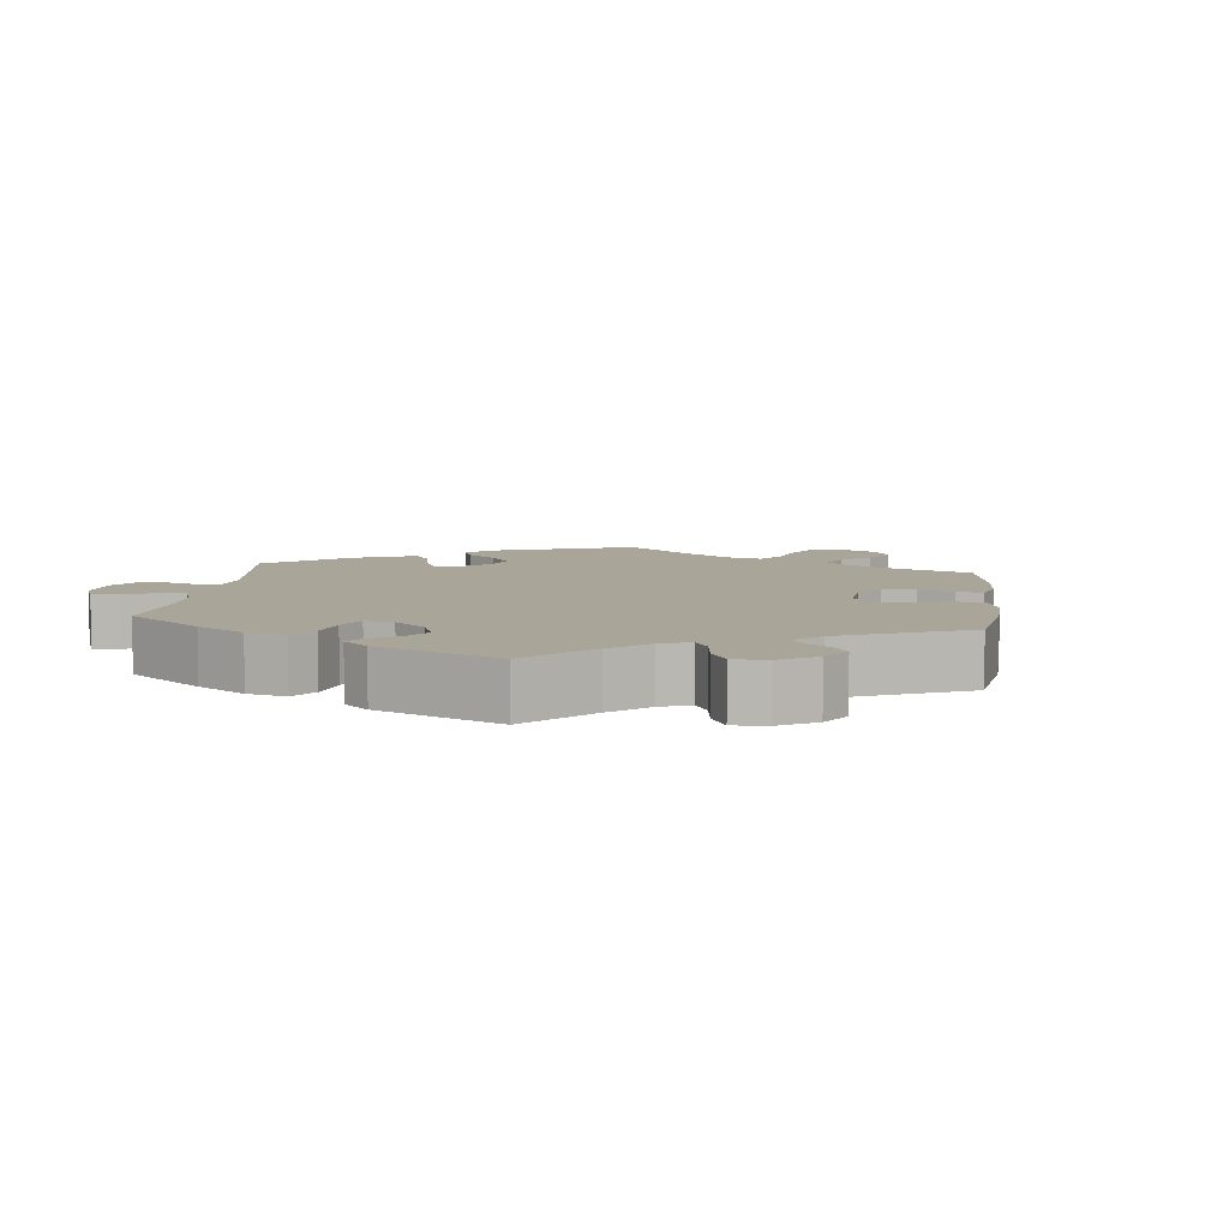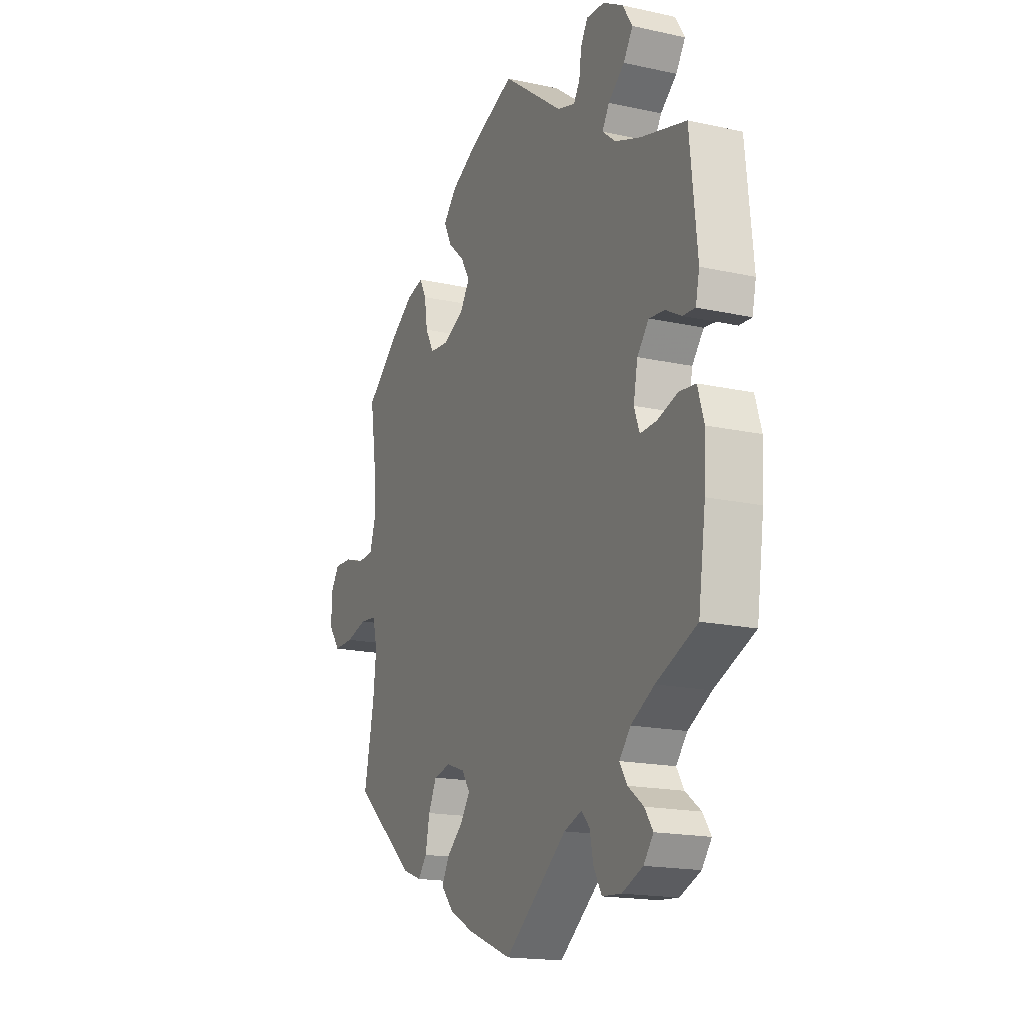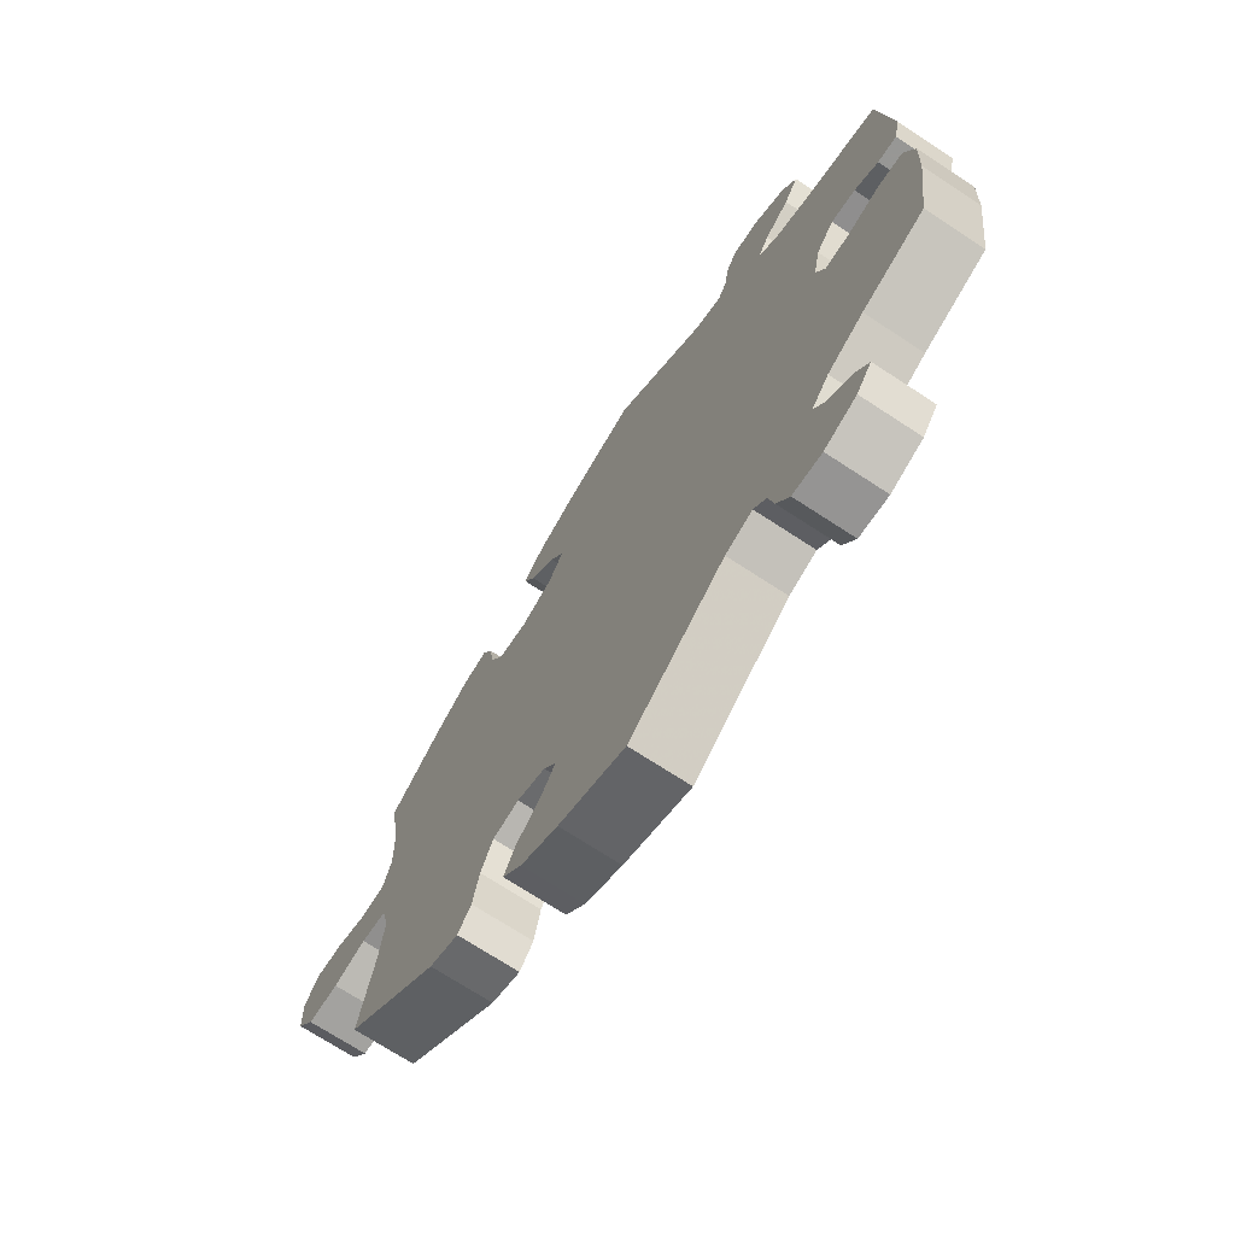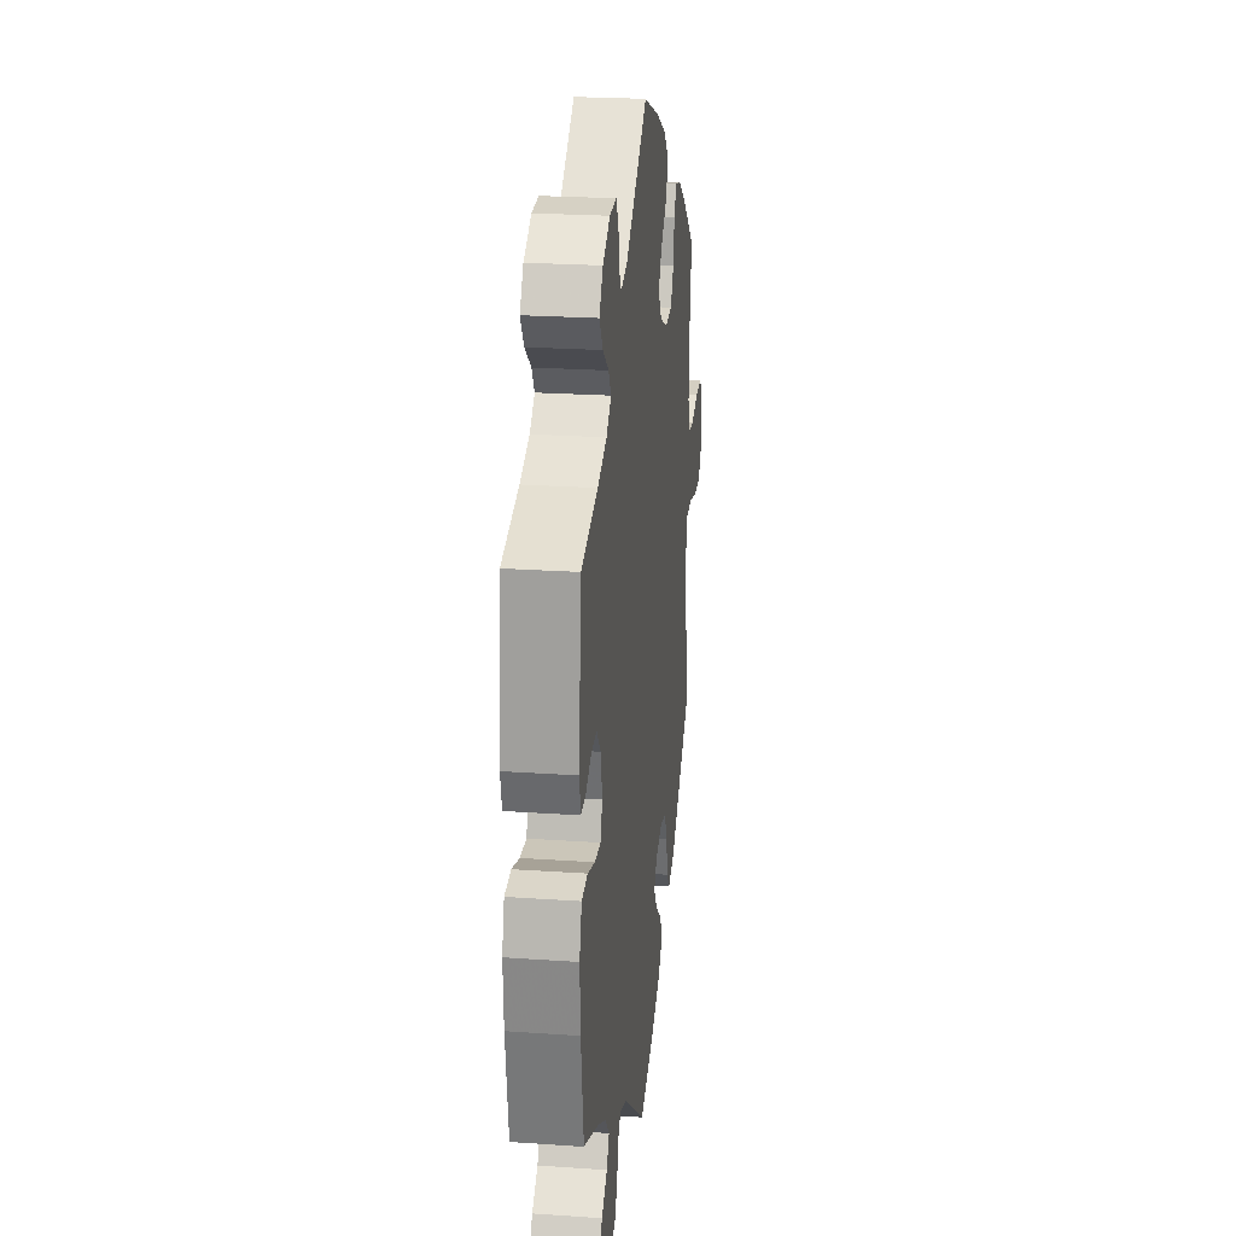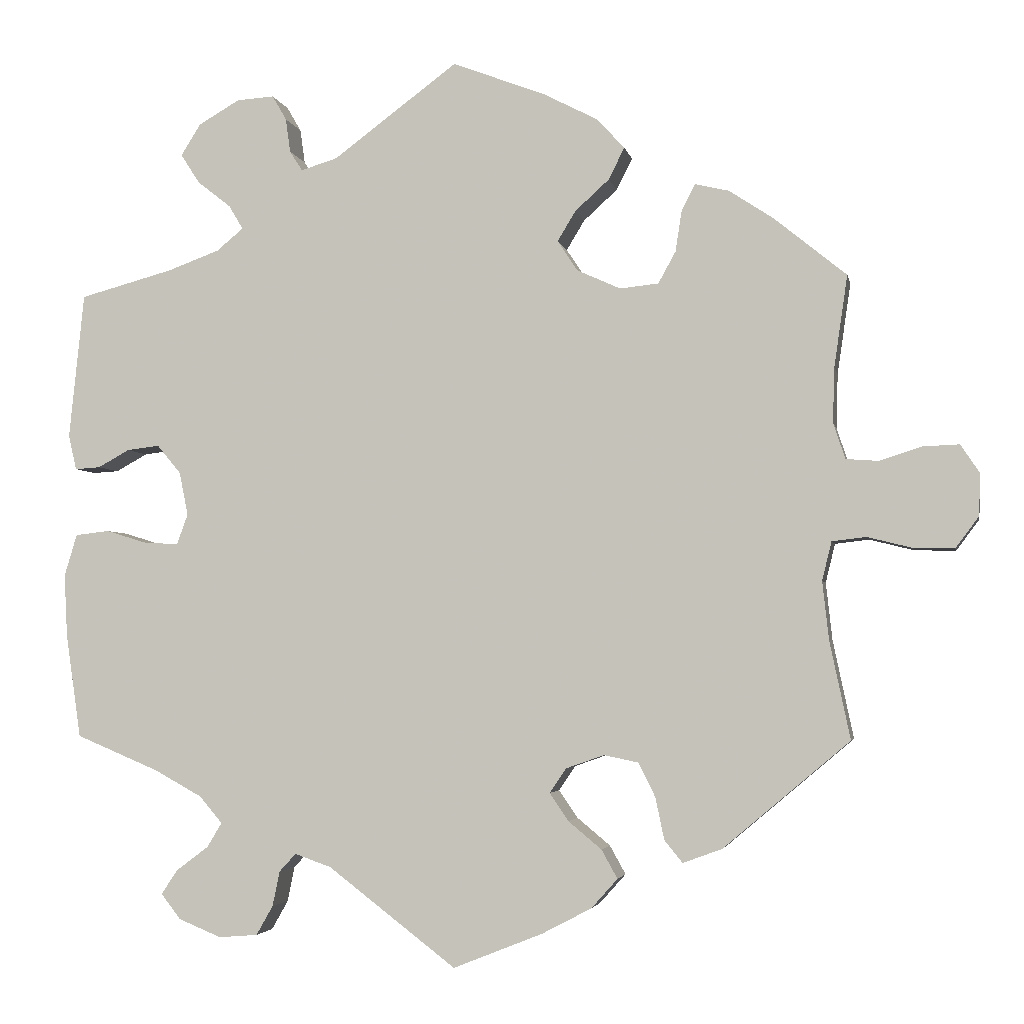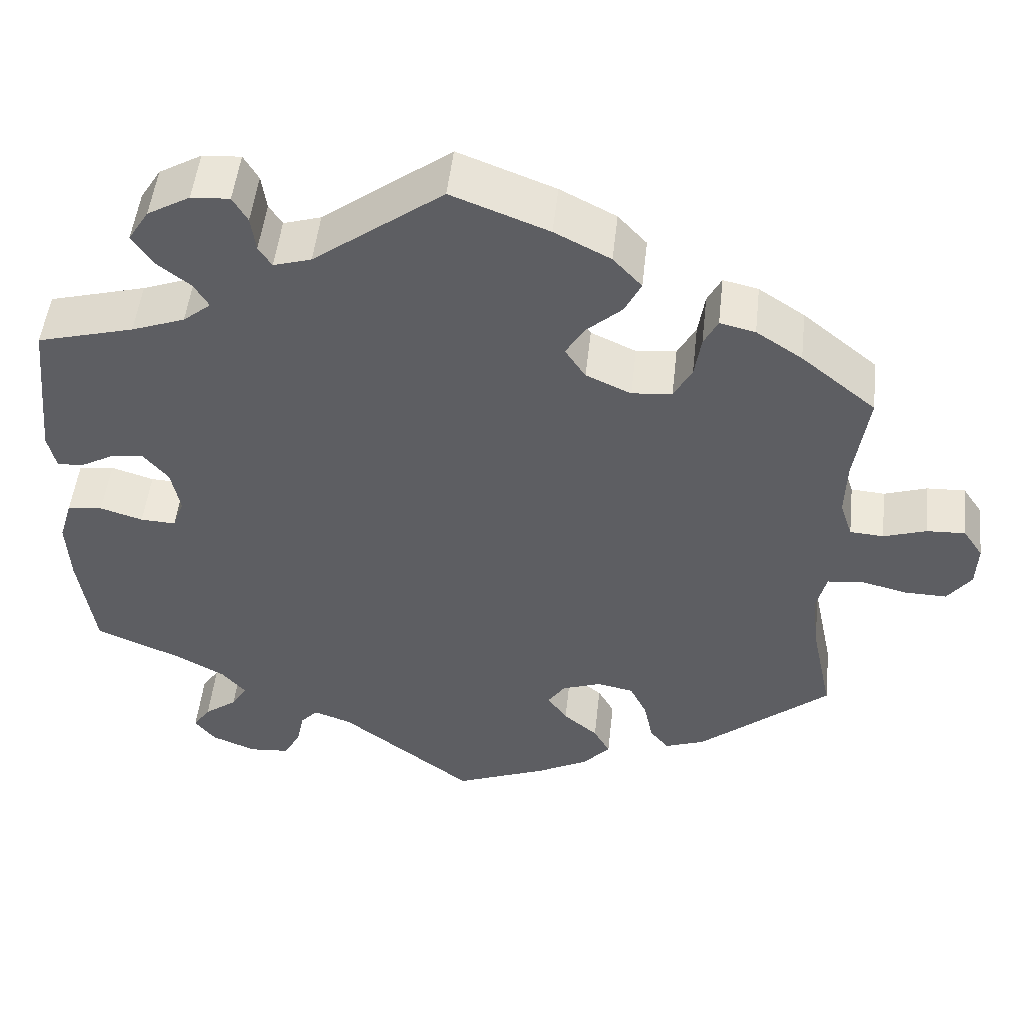
<metadata>
{"format":"obj","ext":"obj","renderer":"f3d","projection":"perspective","resolution":1024,"background":"white","views":[{"elev":7.4,"azim":-53.2,"up":"+Y"},{"elev":-17.5,"azim":-113.6,"up":"+Z"},{"elev":-71.4,"azim":-123.2,"up":"+Z"},{"elev":23.4,"azim":-83.3,"up":"+Z"},{"elev":-3.4,"azim":10.9,"up":"+Z"},{"elev":50.1,"azim":6.3,"up":"+Z"}]}
</metadata>
<code>
v 0.34 0.07 -0.424
v 0.291 0.07 -0.442
v 0.268 0.07 -0.414
v 0.257 0.07 -0.361
v 0.236 0.07 -0.318
v 0.192 0.07 -0.309
v 0.144 0.07 -0.326
v 0.123 0.07 -0.357
v 0.147 0.07 -0.392
v 0.189 0.07 -0.427
v 0.209 0.07 -0.463
v 0.176 0.07 -0.5
v 0.113 0.07 -0.533
v 0 0.07 -0.578
v -0.162 0.07 -0.454
v -0.208 0.07 -0.438
v -0.229 0.07 -0.461
v -0.238 0.07 -0.505
v -0.259 0.07 -0.542
v -0.308 0.07 -0.546
v -0.362 0.07 -0.524
v -0.387 0.07 -0.492
v -0.366 0.07 -0.461
v -0.326 0.07 -0.431
v -0.307 0.07 -0.4
v -0.336 0.07 -0.366
v -0.396 0.07 -0.333
v -0.501 0.07 -0.289
v -0.52 0.07 -0.158
v -0.524 0.07 -0.079
v -0.508 0.07 -0.026
v -0.465 0.07 -0.021
v -0.413 0.07 -0.037
v -0.37 0.07 -0.039
v -0.356 0.07 -0.001
v -0.367 0.07 0.054
v -0.397 0.07 0.09
v -0.438 0.07 0.085
v -0.478 0.07 0.063
v -0.51 0.07 0.061
v -0.52 0.07 0.105
v -0.501 0.07 0.289
v -0.383 0.07 0.321
v -0.318 0.07 0.345
v -0.284 0.07 0.373
v -0.302 0.07 0.403
v -0.344 0.07 0.436
v -0.368 0.07 0.473
v -0.343 0.07 0.513
v -0.291 0.07 0.543
v -0.244 0.07 0.546
v -0.226 0.07 0.515
v -0.22 0.07 0.472
v -0.204 0.07 0.447
v -0.158 0.07 0.461
v -0.001 0.07 0.578
v 0.117 0.07 0.533
v 0.185 0.07 0.498
v 0.22 0.07 0.46
v 0.2 0.07 0.42
v 0.157 0.07 0.381
v 0.134 0.07 0.343
v 0.159 0.07 0.305
v 0.214 0.07 0.28
v 0.263 0.07 0.285
v 0.285 0.07 0.325
v 0.293 0.07 0.377
v 0.31 0.07 0.41
v 0.353 0.07 0.4
v 0.409 0.07 0.363
v 0.5 0.07 0.289
v 0.483 0.07 0.173
v 0.481 0.07 0.104
v 0.496 0.07 0.059
v 0.537 0.07 0.056
v 0.589 0.07 0.073
v 0.636 0.07 0.075
v 0.66 0.07 0.039
v 0.658 0.07 -0.014
v 0.629 0.07 -0.053
v 0.577 0.07 -0.052
v 0.521 0.07 -0.038
v 0.478 0.07 -0.043
v 0.466 0.07 -0.092
v 0.474 0.07 -0.165
v 0.5 0.07 -0.289
v 0.34 0 -0.424
v 0.291 0 -0.442
v 0.268 0 -0.414
v 0.257 0 -0.361
v 0.236 0 -0.318
v 0.192 0 -0.309
v 0.144 0 -0.326
v 0.123 0 -0.357
v 0.147 0 -0.392
v 0.189 0 -0.427
v 0.209 0 -0.463
v 0.176 0 -0.5
v 0.113 0 -0.533
v 0 0 -0.578
v -0.162 0 -0.454
v -0.208 0 -0.438
v -0.229 0 -0.461
v -0.238 0 -0.505
v -0.259 0 -0.542
v -0.308 0 -0.546
v -0.362 0 -0.524
v -0.387 0 -0.492
v -0.366 0 -0.461
v -0.326 0 -0.431
v -0.307 0 -0.4
v -0.336 0 -0.366
v -0.396 0 -0.333
v -0.501 0 -0.289
v -0.52 0 -0.158
v -0.524 0 -0.079
v -0.508 0 -0.026
v -0.465 0 -0.021
v -0.413 0 -0.037
v -0.37 0 -0.039
v -0.356 0 -0.001
v -0.367 0 0.054
v -0.397 0 0.09
v -0.438 0 0.085
v -0.478 0 0.063
v -0.51 0 0.061
v -0.52 0 0.105
v -0.501 0 0.289
v -0.383 0 0.321
v -0.318 0 0.345
v -0.284 0 0.373
v -0.302 0 0.403
v -0.344 0 0.436
v -0.368 0 0.473
v -0.343 0 0.513
v -0.291 0 0.543
v -0.244 0 0.546
v -0.226 0 0.515
v -0.22 0 0.472
v -0.204 0 0.447
v -0.158 0 0.461
v -0.001 0 0.578
v 0.117 0 0.533
v 0.185 0 0.498
v 0.22 0 0.46
v 0.2 0 0.42
v 0.157 0 0.381
v 0.134 0 0.343
v 0.159 0 0.305
v 0.214 0 0.28
v 0.263 0 0.285
v 0.285 0 0.325
v 0.293 0 0.377
v 0.31 0 0.41
v 0.353 0 0.4
v 0.409 0 0.363
v 0.5 0 0.289
v 0.483 0 0.173
v 0.481 0 0.104
v 0.496 0 0.059
v 0.537 0 0.056
v 0.589 0 0.073
v 0.636 0 0.075
v 0.66 0 0.039
v 0.658 0 -0.014
v 0.629 0 -0.053
v 0.577 0 -0.052
v 0.521 0 -0.038
v 0.478 0 -0.043
v 0.466 0 -0.092
v 0.474 0 -0.165
v 0.5 0 -0.289
f 85 86 1 2
f 84 85 2 3
f 83 84 3 4
f 79 80 81 82
f 79 82 83
f 78 79 83
f 75 76 77 78
f 74 75 78 83
f 73 74 83 4
f 69 70 71 72
f 66 67 68 69
f 65 66 69 72
f 64 65 72 73
f 58 59 60 61
f 58 61 62
f 55 56 57 58
f 54 55 58 62
f 50 51 52 53
f 50 53 54
f 49 50 54
f 46 47 48 49
f 45 46 49 54
f 40 41 42 43
f 38 39 40 43
f 37 38 43 44
f 36 37 44 45
f 30 31 32 33
f 30 33 34
f 27 28 29 30
f 26 27 30 34
f 25 26 34 35
f 21 22 23 24
f 21 24 25
f 20 21 25
f 17 18 19 20
f 16 17 20 25
f 15 16 25 35
f 9 10 11 12
f 8 9 12 13
f 64 73 4 5
f 63 64 5 6
f 62 63 6 7
f 54 62 7 8
f 35 36 45 54
f 14 15 35 54
f 8 13 14 54
f 88 87 172 171
f 89 88 171 170
f 90 89 170 169
f 168 167 166 165
f 169 168 165
f 169 165 164
f 164 163 162 161
f 169 164 161 160
f 90 169 160 159
f 158 157 156 155
f 155 154 153 152
f 158 155 152 151
f 159 158 151 150
f 147 146 145 144
f 148 147 144
f 144 143 142 141
f 148 144 141 140
f 139 138 137 136
f 140 139 136
f 140 136 135
f 135 134 133 132
f 140 135 132 131
f 129 128 127 126
f 129 126 125 124
f 130 129 124 123
f 131 130 123 122
f 119 118 117 116
f 120 119 116
f 116 115 114 113
f 120 116 113 112
f 121 120 112 111
f 110 109 108 107
f 111 110 107
f 111 107 106
f 106 105 104 103
f 111 106 103 102
f 121 111 102 101
f 98 97 96 95
f 99 98 95 94
f 91 90 159 150
f 92 91 150 149
f 93 92 149 148
f 94 93 148 140
f 140 131 122 121
f 140 121 101 100
f 140 100 99 94
f 1 87 88 2
f 2 88 89 3
f 3 89 90 4
f 4 90 91 5
f 5 91 92 6
f 6 92 93 7
f 7 93 94 8
f 8 94 95 9
f 9 95 96 10
f 10 96 97 11
f 11 97 98 12
f 12 98 99 13
f 13 99 100 14
f 14 100 101 15
f 15 101 102 16
f 16 102 103 17
f 17 103 104 18
f 18 104 105 19
f 19 105 106 20
f 20 106 107 21
f 21 107 108 22
f 22 108 109 23
f 23 109 110 24
f 24 110 111 25
f 25 111 112 26
f 26 112 113 27
f 27 113 114 28
f 28 114 115 29
f 29 115 116 30
f 30 116 117 31
f 31 117 118 32
f 32 118 119 33
f 33 119 120 34
f 34 120 121 35
f 35 121 122 36
f 36 122 123 37
f 37 123 124 38
f 38 124 125 39
f 39 125 126 40
f 40 126 127 41
f 41 127 128 42
f 42 128 129 43
f 43 129 130 44
f 44 130 131 45
f 45 131 132 46
f 46 132 133 47
f 47 133 134 48
f 48 134 135 49
f 49 135 136 50
f 50 136 137 51
f 51 137 138 52
f 52 138 139 53
f 53 139 140 54
f 54 140 141 55
f 55 141 142 56
f 56 142 143 57
f 57 143 144 58
f 58 144 145 59
f 59 145 146 60
f 60 146 147 61
f 61 147 148 62
f 62 148 149 63
f 63 149 150 64
f 64 150 151 65
f 65 151 152 66
f 66 152 153 67
f 67 153 154 68
f 68 154 155 69
f 69 155 156 70
f 70 156 157 71
f 71 157 158 72
f 72 158 159 73
f 73 159 160 74
f 74 160 161 75
f 75 161 162 76
f 76 162 163 77
f 77 163 164 78
f 78 164 165 79
f 79 165 166 80
f 80 166 167 81
f 81 167 168 82
f 82 168 169 83
f 83 169 170 84
f 84 170 171 85
f 85 171 172 86
f 86 172 87 1

</code>
